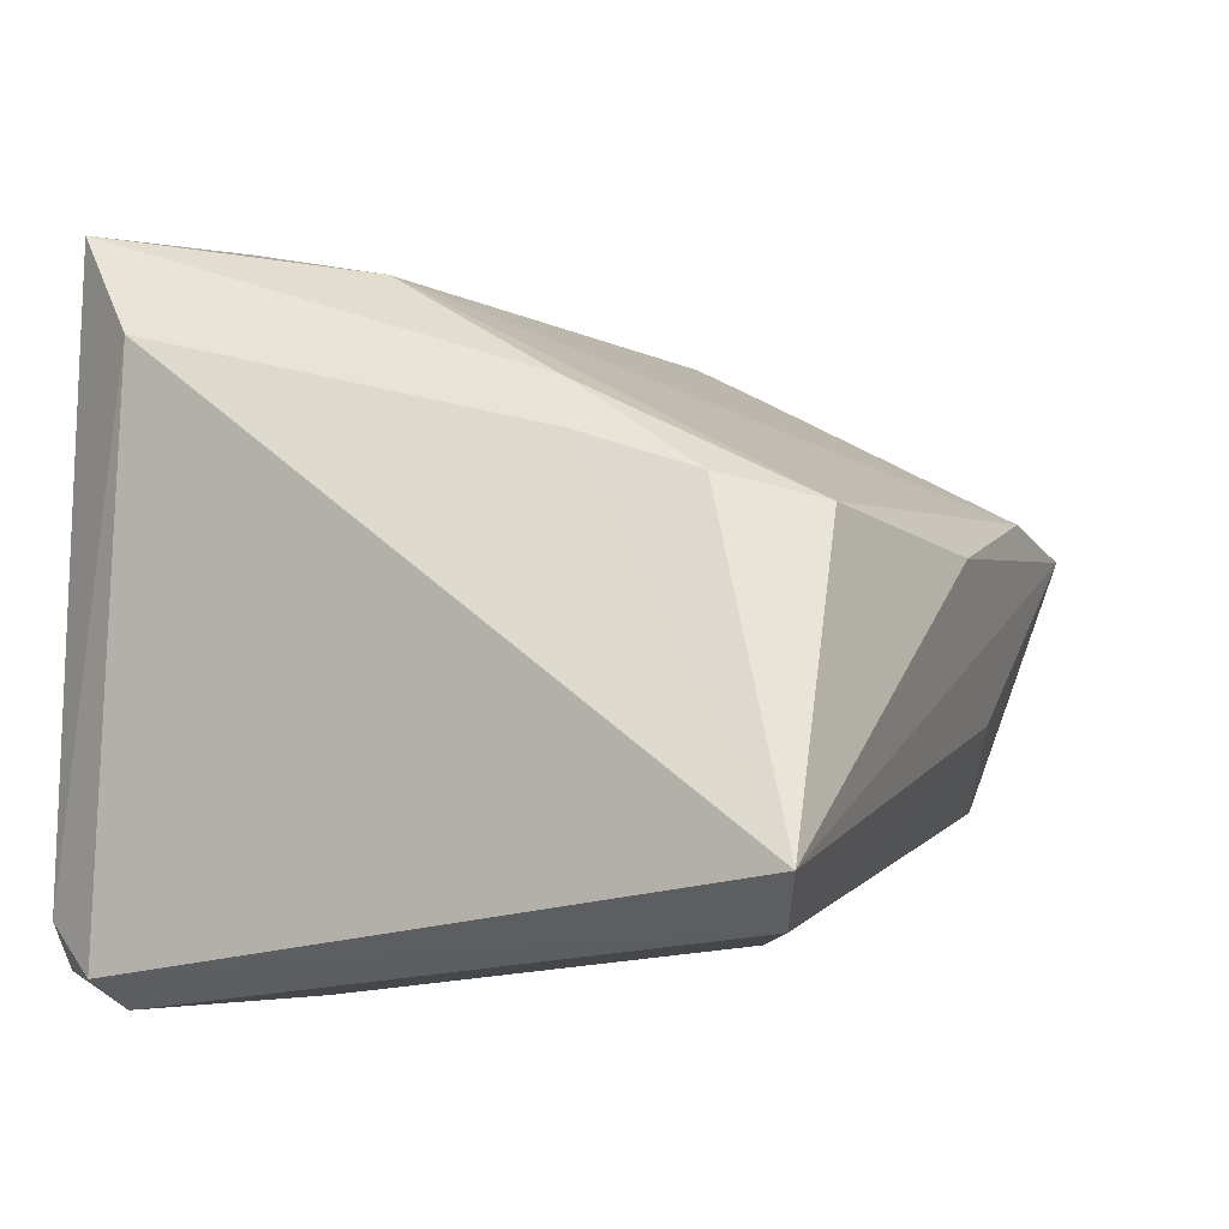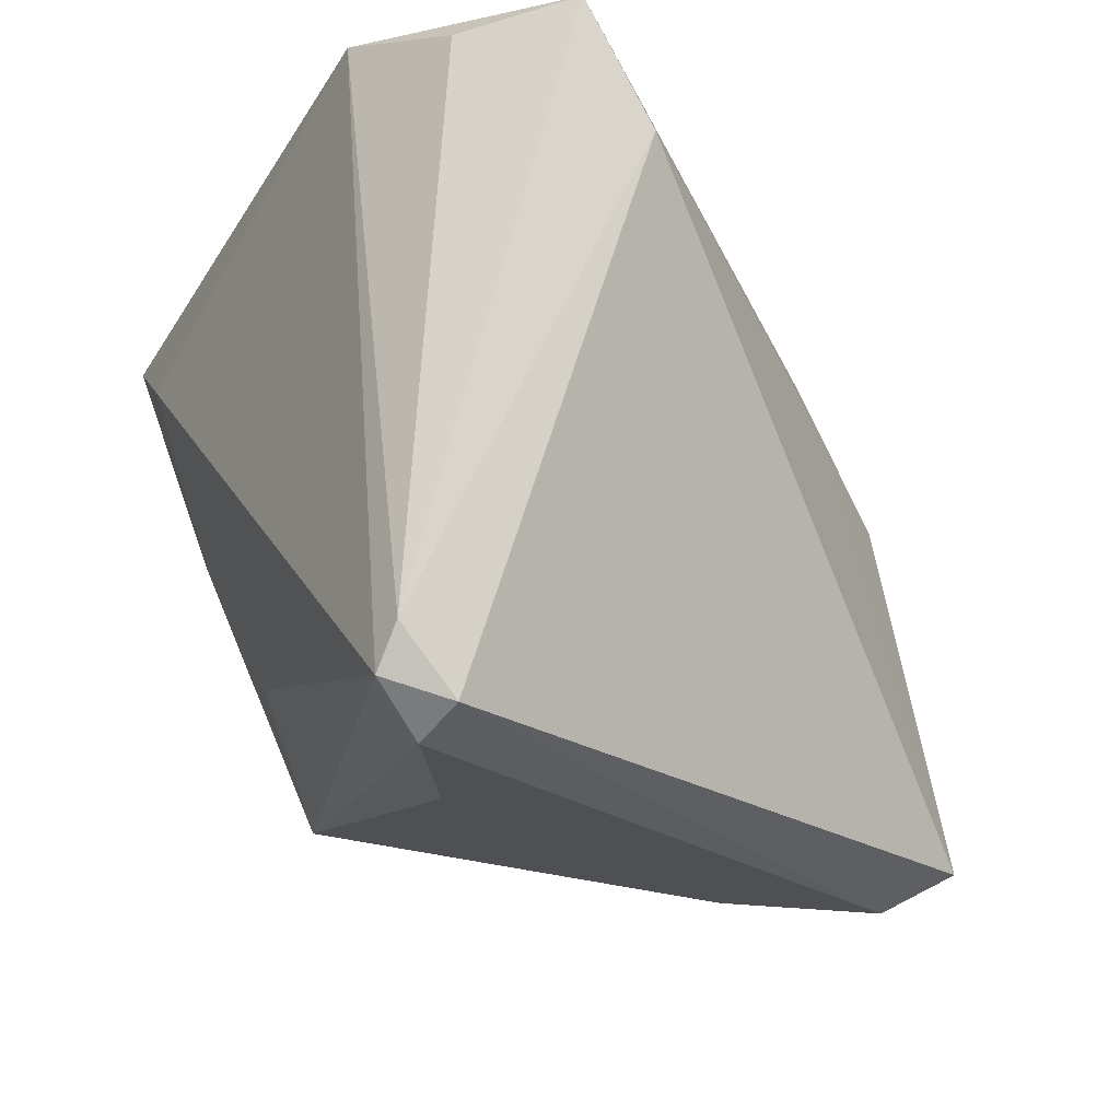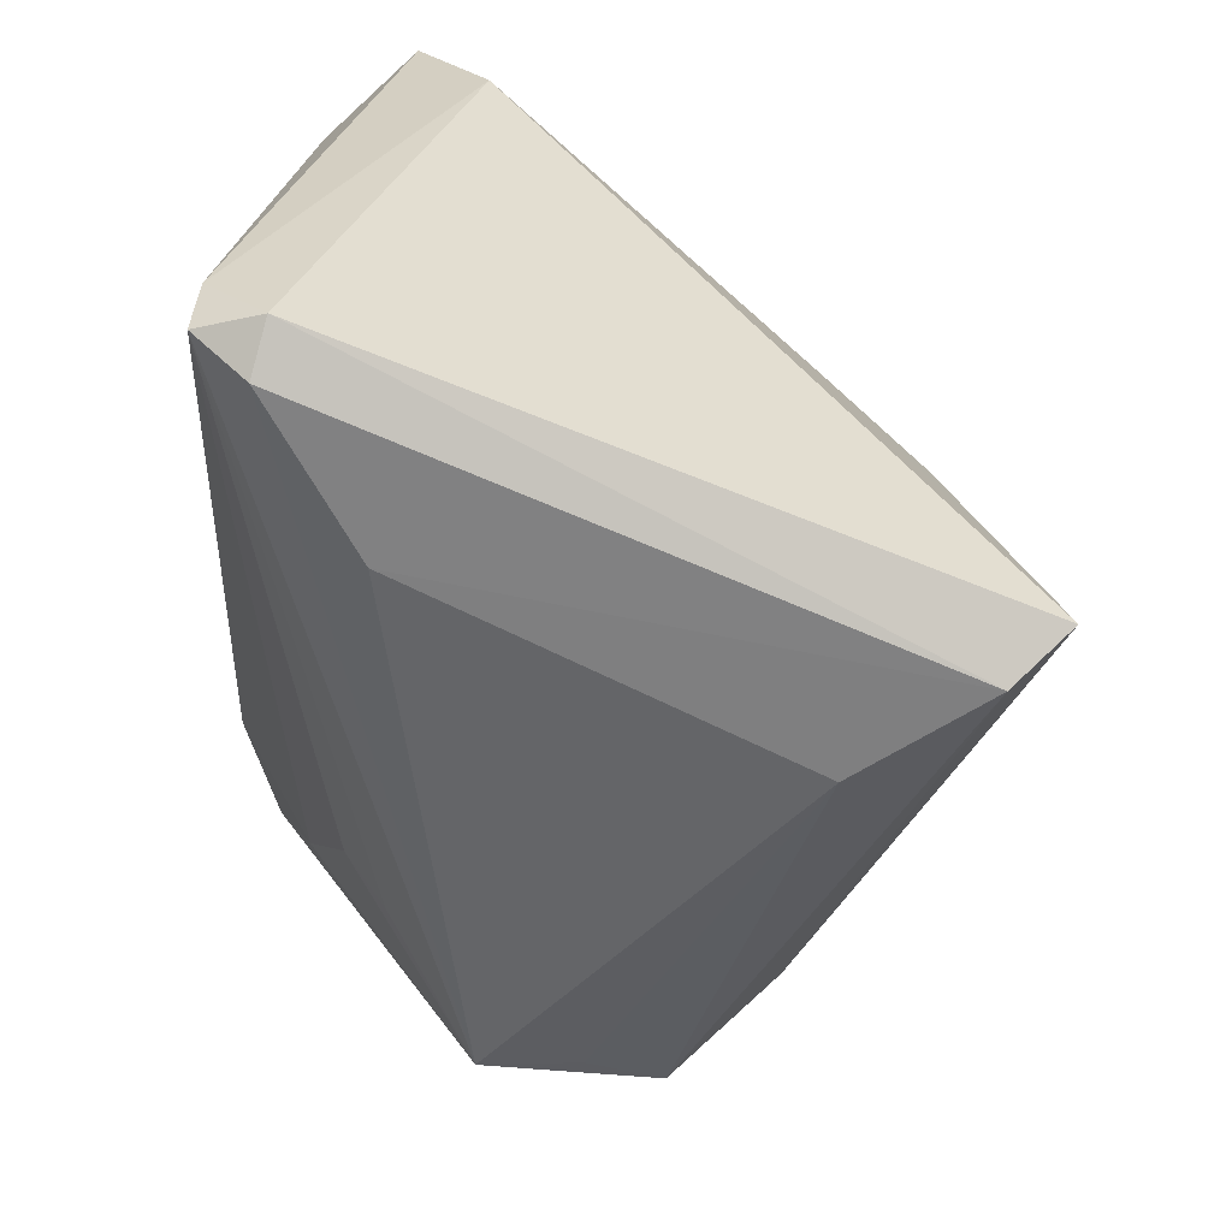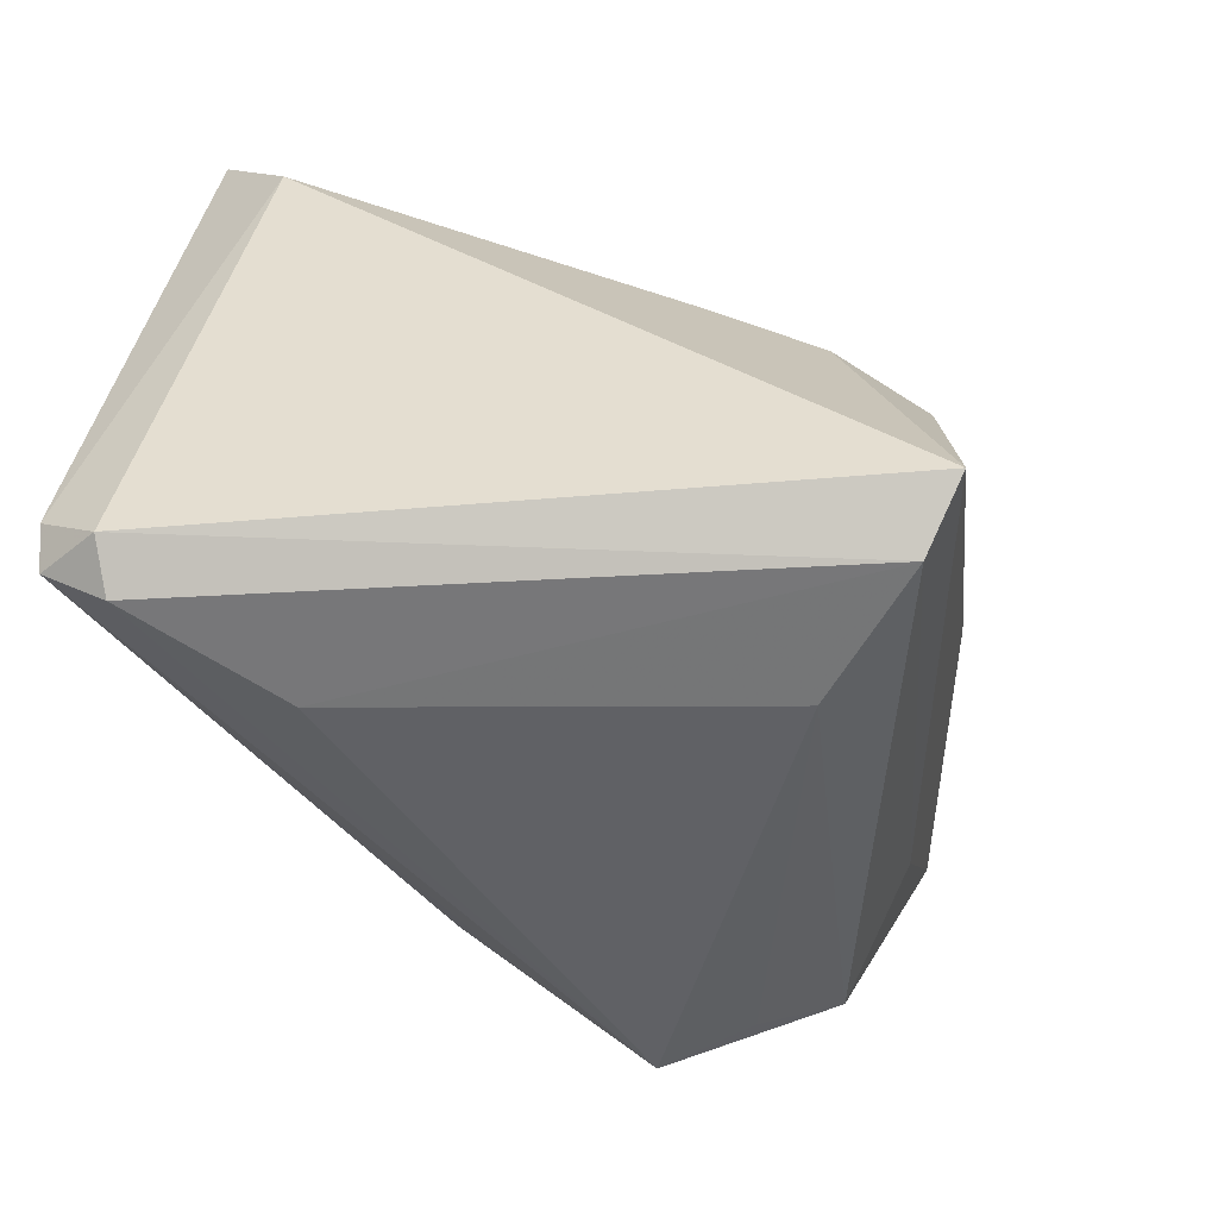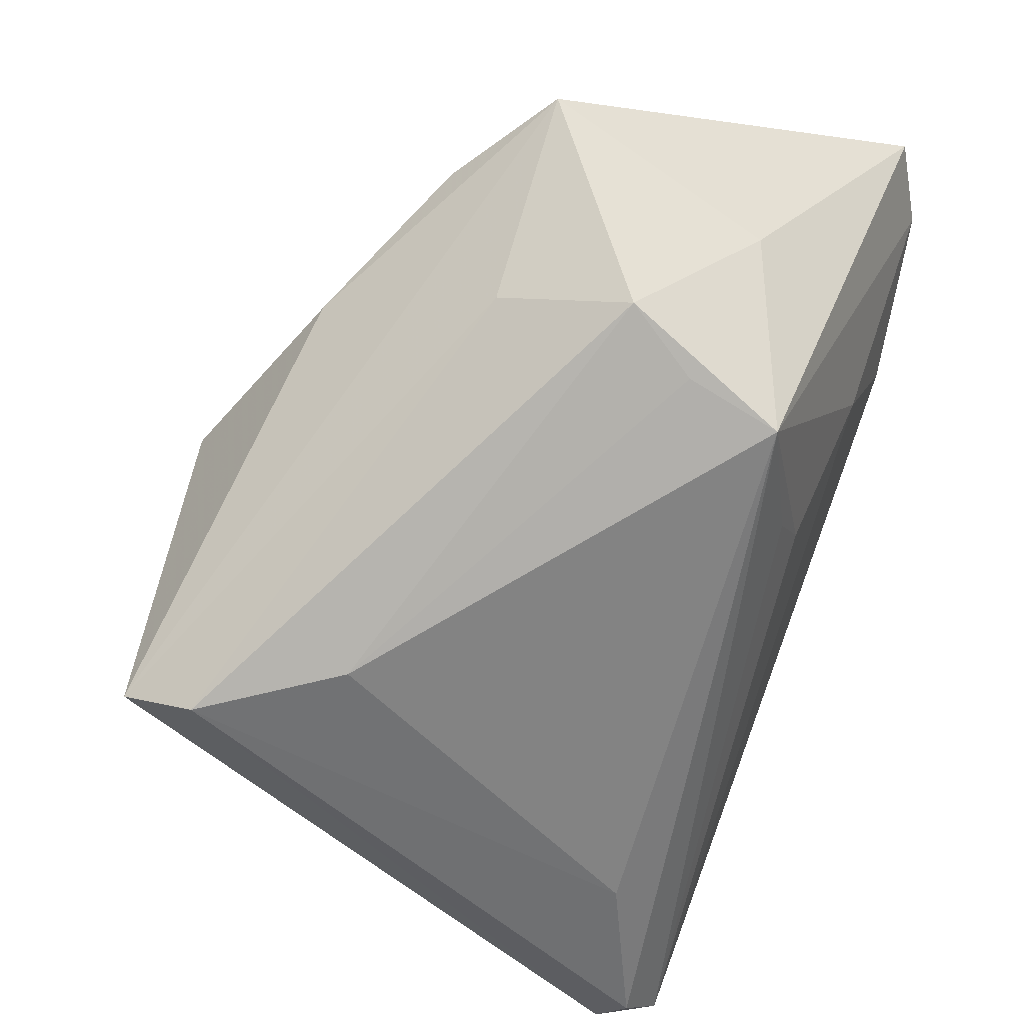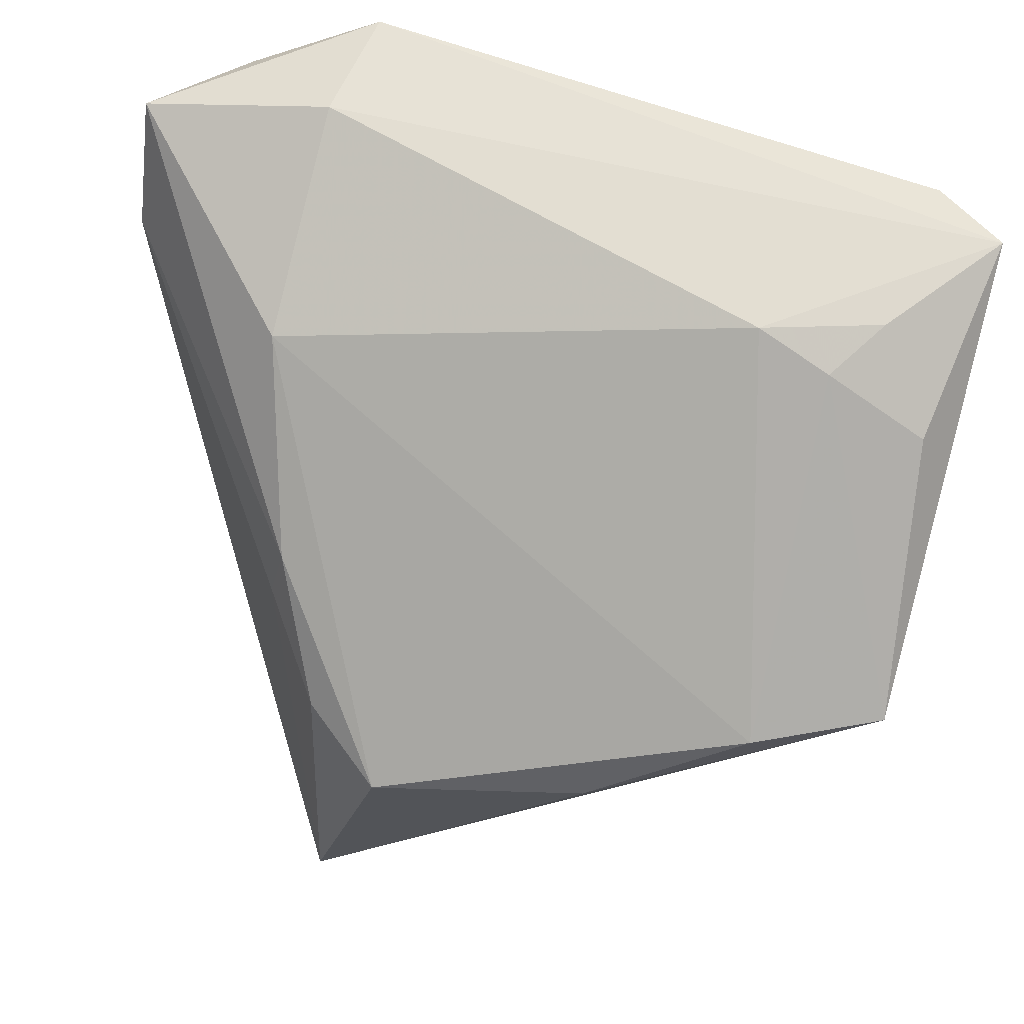
<metadata>
{"format":"obj","ext":"obj","renderer":"f3d","projection":"perspective","resolution":1024,"background":"white","views":[{"elev":-17.1,"azim":-43.3,"up":"+Y"},{"elev":-25.6,"azim":-119.8,"up":"+Y"},{"elev":-68.8,"azim":-95.0,"up":"+Y"},{"elev":-65.4,"azim":-68.8,"up":"+Y"},{"elev":-48.0,"azim":62.0,"up":"+Y"},{"elev":67.7,"azim":13.3,"up":"+Y"}]}
</metadata>
<code>
v -0.03867 -0.03191 -0.03151
v 0.03506 -0.009946 0.02764
v 0.04781 0.002488 0.0008908
v 0.04866 0.01102 0.02718
v 0.04982 0.03523 -0.02209
v 0.02333 -0.01338 -0.01775
v 0.03149 0.004313 -0.02251
v -0.0221 0.01417 0.0249
v -0.006952 0.0001246 0.04524
v 0.03449 0.01059 0.03315
v -0.03277 -0.04071 -0.02621
v -0.02732 0.02925 0.004918
v -0.03572 -0.03641 -0.03209
v -0.0164 -0.03864 -0.0155
v 0.04167 -0.01966 0.007898
v 0.03402 0.0342 -0.002207
v 0.0271 -0.01782 -0.01305
v 0.01708 0.001172 0.04059
v 0.02582 0.0218 -0.03209
v 0.04205 0.03329 -0.02827
v 0.04508 -0.01573 0.01655
v 0.0255 0.03664 -0.004831
v 0.0389 0.03554 -0.008928
v -0.03832 -0.03843 -0.02517
v -0.04807 0.03458 -0.01788
v -0.04807 0.02141 -0.009739
v -0.02643 0.03961 -0.0193
v 0.0457 0.02918 0.0006376
v -0.03813 0.0328 -0.0272
v -0.01004 -0.03933 0.04108
v -0.02396 0.03864 -0.03209
v 0.04144 -0.02213 -0.00295
v -0.01542 -0.03554 0.04716
v -0.01606 0.002866 0.03782
v 0.0009137 -0.03722 0.02761
v -0.02335 0.00803 0.02687
f 18 33 4
f 18 9 33
f 4 33 2
f 2 21 4
f 30 2 33
f 21 2 30
f 32 5 3
f 3 21 32
f 3 5 4
f 4 21 3
f 11 13 32
f 32 14 11
f 14 30 11
f 4 16 10
f 10 18 4
f 9 18 10
f 4 5 28
f 28 16 4
f 20 5 32
f 21 30 35
f 35 14 32
f 35 30 14
f 5 20 31
f 31 20 19
f 31 19 13
f 31 1 29
f 13 1 31
f 33 9 34
f 24 30 33
f 24 11 30
f 33 26 24
f 24 26 1
f 24 1 13
f 13 11 24
f 23 28 5
f 16 28 23
f 32 13 17
f 17 6 32
f 13 6 17
f 19 20 7
f 13 19 7
f 7 6 13
f 7 20 32
f 32 6 7
f 32 21 15
f 15 35 32
f 21 35 15
f 36 26 33
f 33 34 36
f 8 34 9
f 8 36 34
f 26 36 8
f 5 31 27
f 9 10 12
f 12 8 9
f 22 23 5
f 5 27 22
f 16 23 22
f 27 12 22
f 22 10 16
f 22 12 10
f 26 8 25
f 8 12 25
f 1 26 25
f 25 12 27
f 29 1 25
f 25 31 29
f 25 27 31

</code>
